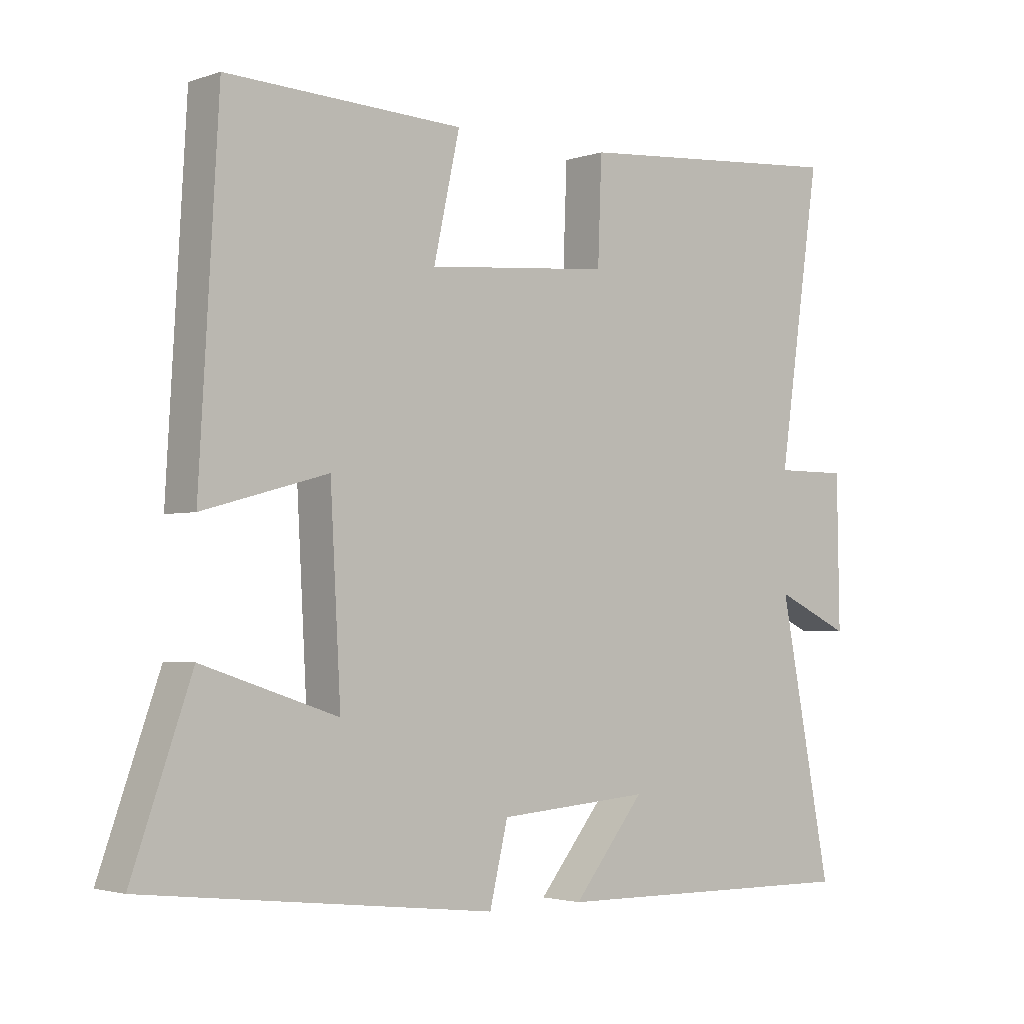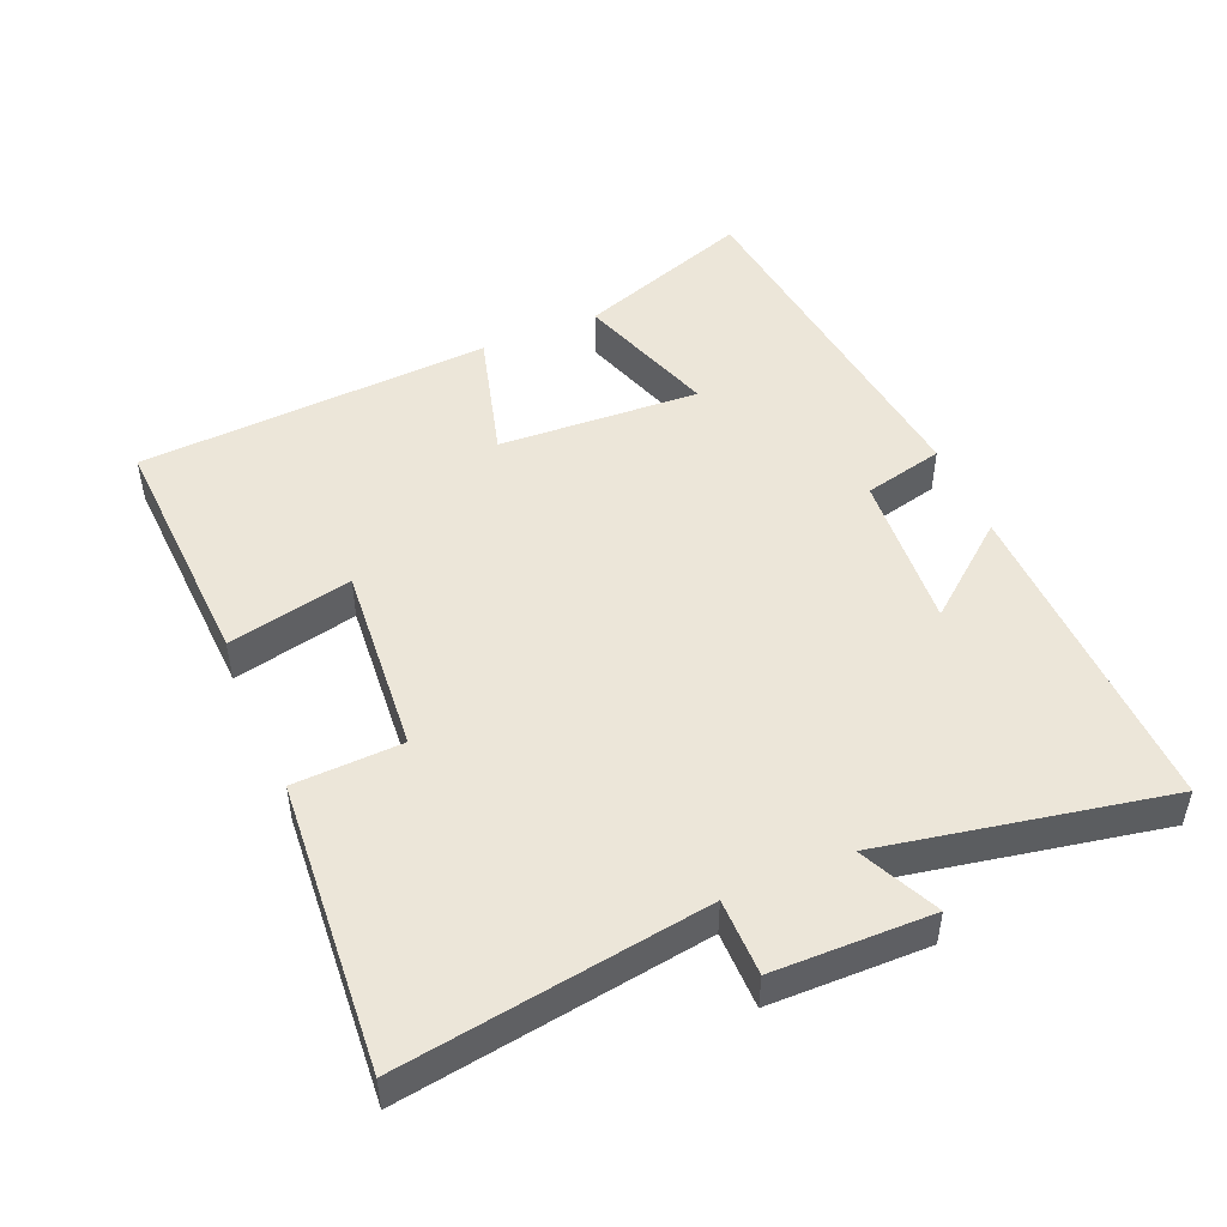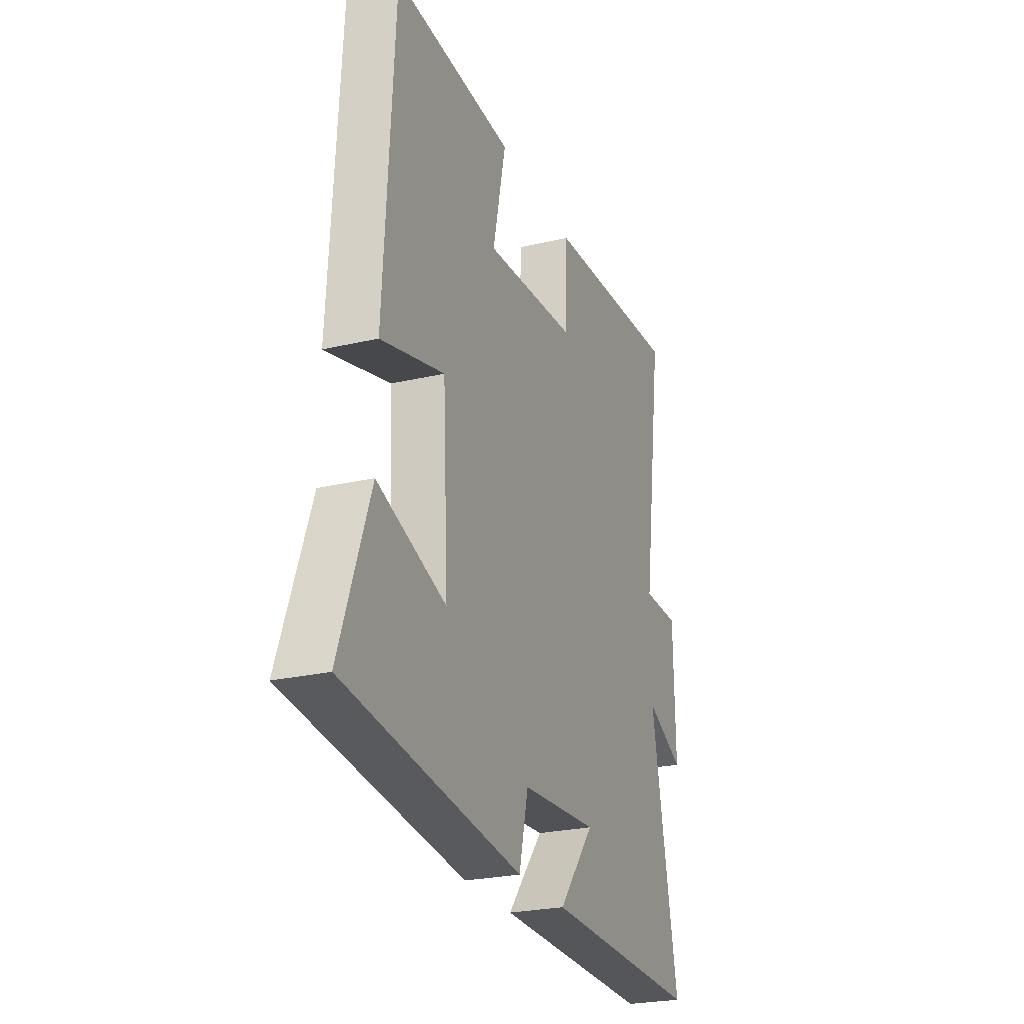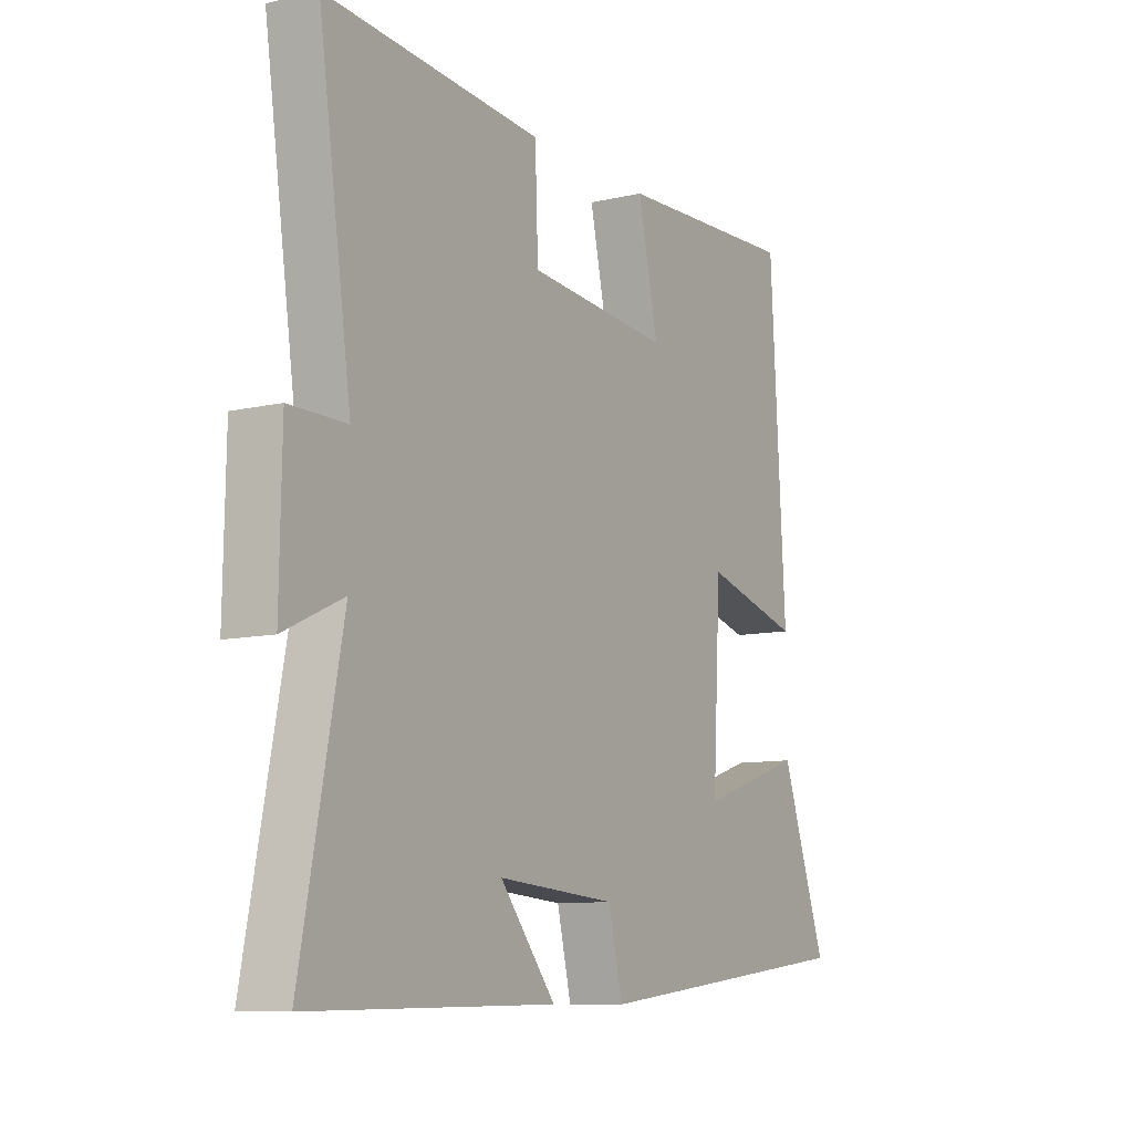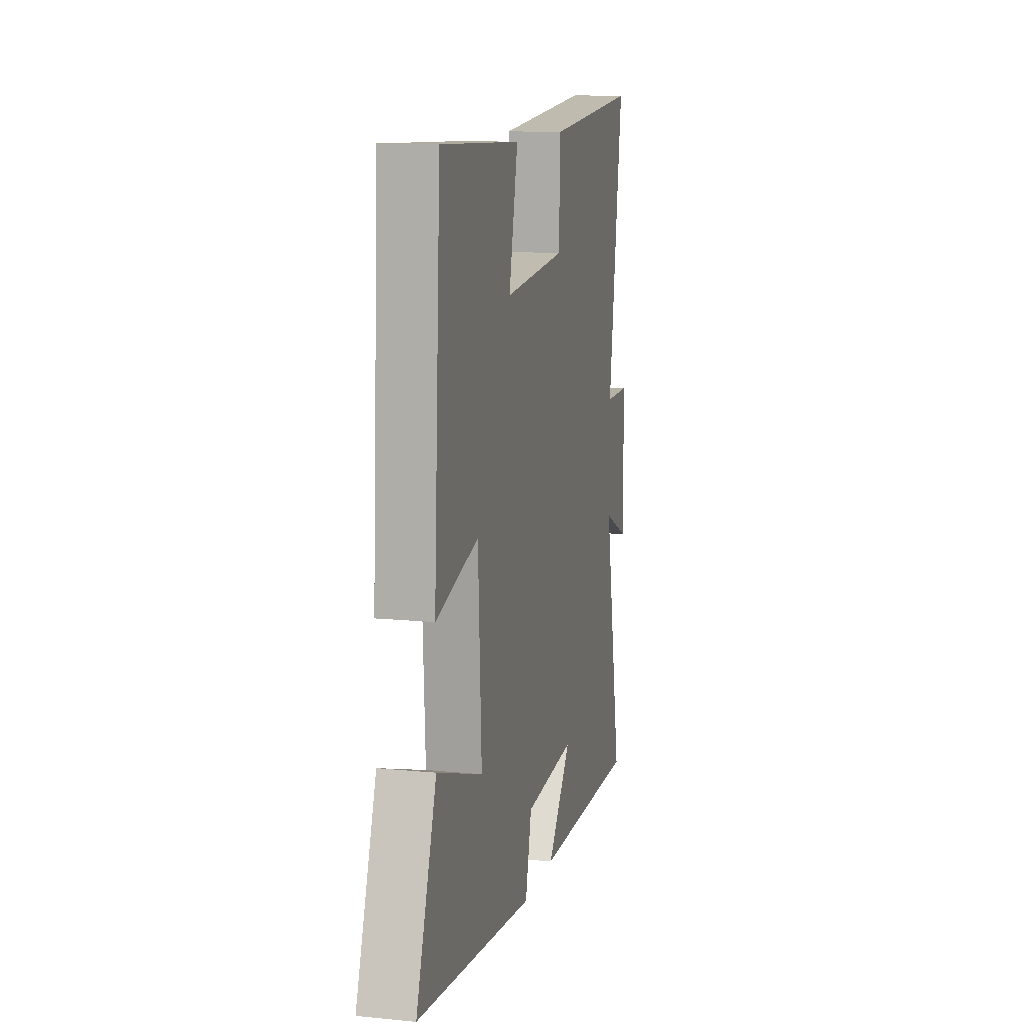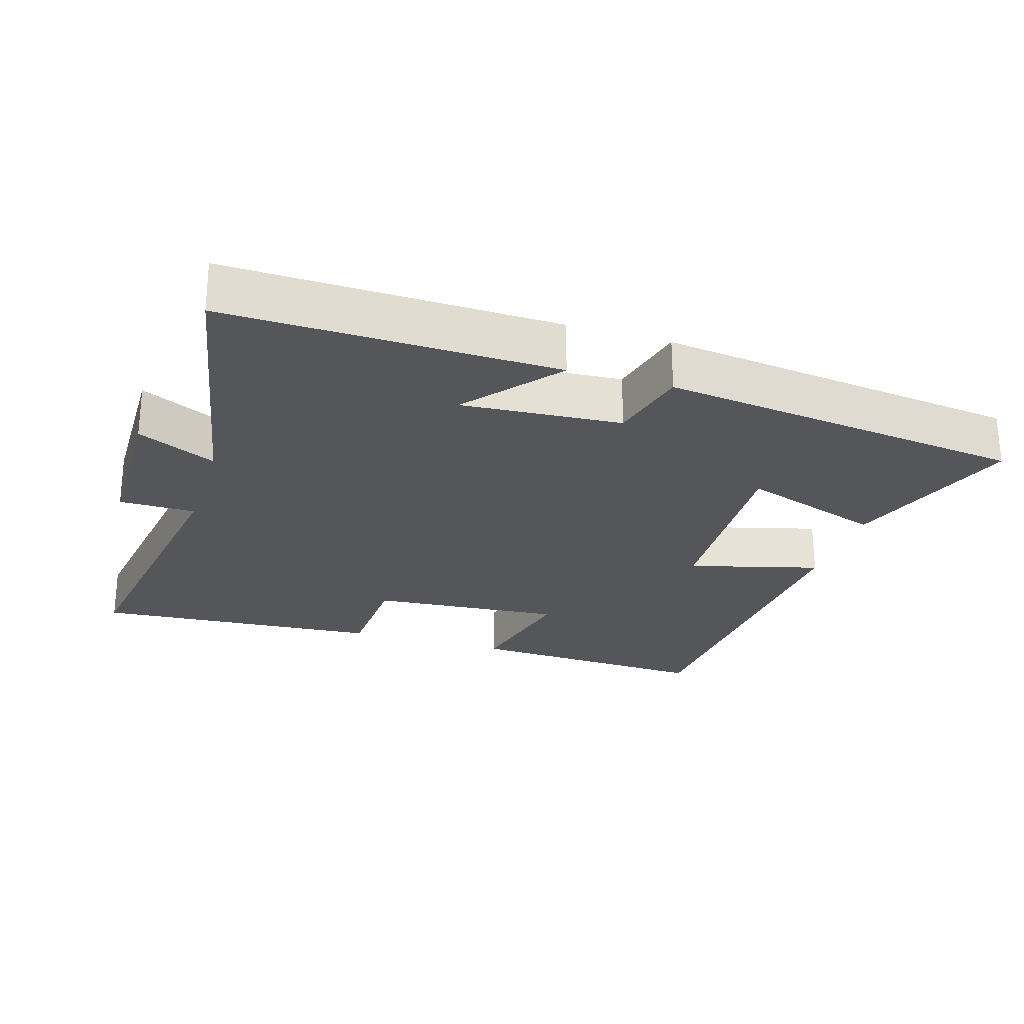
<metadata>
{"format":"obj","ext":"obj","renderer":"f3d","projection":"perspective","resolution":1024,"background":"white","views":[{"elev":-2.6,"azim":-40.7,"up":"+Z"},{"elev":48.6,"azim":66.8,"up":"+Y"},{"elev":-25.2,"azim":-69.2,"up":"+Z"},{"elev":-9.7,"azim":121.1,"up":"+Z"},{"elev":12.0,"azim":-76.6,"up":"+Z"},{"elev":-25.3,"azim":162.5,"up":"+Y"}]}
</metadata>
<code>
v -0.47 0.07 0.516
v -0.107 0.07 0.5
v -0.147 0.07 0.317
v 0.135 0.07 0.341
v 0.141 0.07 0.5
v 0.565 0.07 0.533
v 0.5 0.07 0.086
v 0.612 0.07 0.086
v 0.616 0.07 -0.146
v 0.5 0.07 -0.092
v 0.581 0.07 -0.508
v 0.098 0.07 -0.5
v 0.208 0.07 -0.364
v -0.026 0.07 -0.382
v -0.054 0.07 -0.5
v -0.591 0.07 -0.437
v -0.5 0.07 -0.178
v -0.292 0.07 -0.247
v -0.308 0.07 0.049
v -0.5 0.07 -0.004
v -0.47 0 0.516
v -0.107 0 0.5
v -0.147 0 0.317
v 0.135 0 0.341
v 0.141 0 0.5
v 0.565 0 0.533
v 0.5 0 0.086
v 0.612 0 0.086
v 0.616 0 -0.146
v 0.5 0 -0.092
v 0.581 0 -0.508
v 0.098 0 -0.5
v 0.208 0 -0.364
v -0.026 0 -0.382
v -0.054 0 -0.5
v -0.591 0 -0.437
v -0.5 0 -0.178
v -0.292 0 -0.247
v -0.308 0 0.049
v -0.5 0 -0.004
f 19 20 1 2
f 18 19 2 3
f 15 16 17 18
f 14 15 18 3
f 13 14 3 4
f 10 11 12 13
f 10 13 4 5
f 7 8 9 10
f 7 10 5
f 5 6 7
f 22 21 40 39
f 23 22 39 38
f 38 37 36 35
f 23 38 35 34
f 24 23 34 33
f 33 32 31 30
f 25 24 33 30
f 30 29 28 27
f 25 30 27
f 27 26 25
f 1 21 22 2
f 2 22 23 3
f 3 23 24 4
f 4 24 25 5
f 5 25 26 6
f 6 26 27 7
f 7 27 28 8
f 8 28 29 9
f 9 29 30 10
f 10 30 31 11
f 11 31 32 12
f 12 32 33 13
f 13 33 34 14
f 14 34 35 15
f 15 35 36 16
f 16 36 37 17
f 17 37 38 18
f 18 38 39 19
f 19 39 40 20
f 20 40 21 1

</code>
